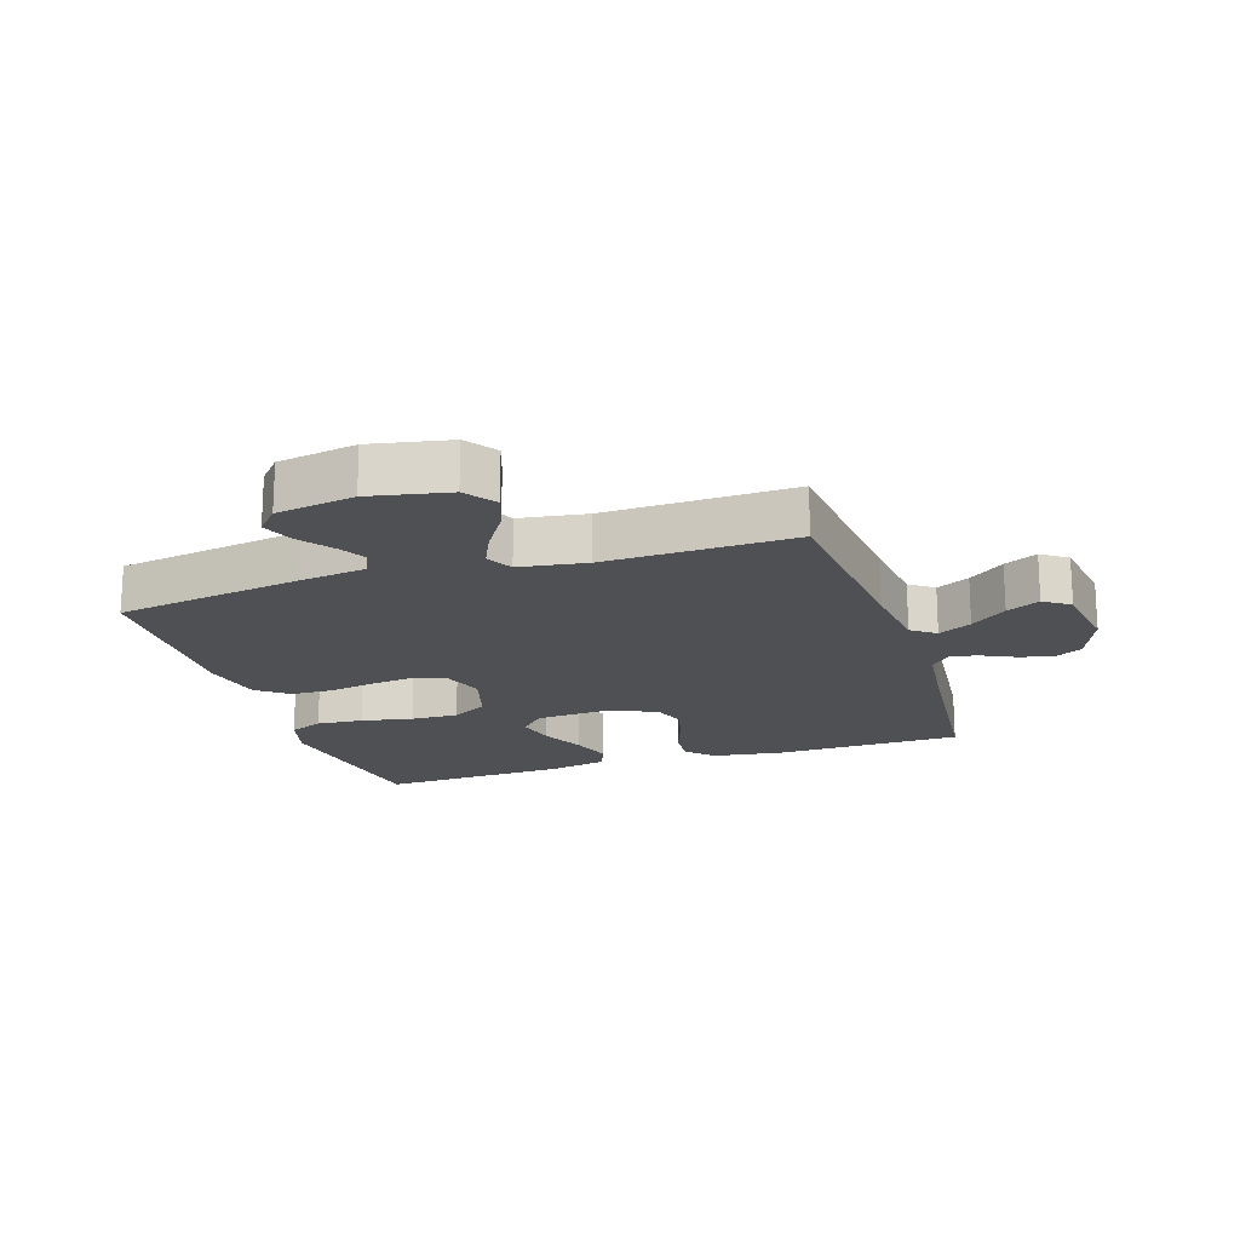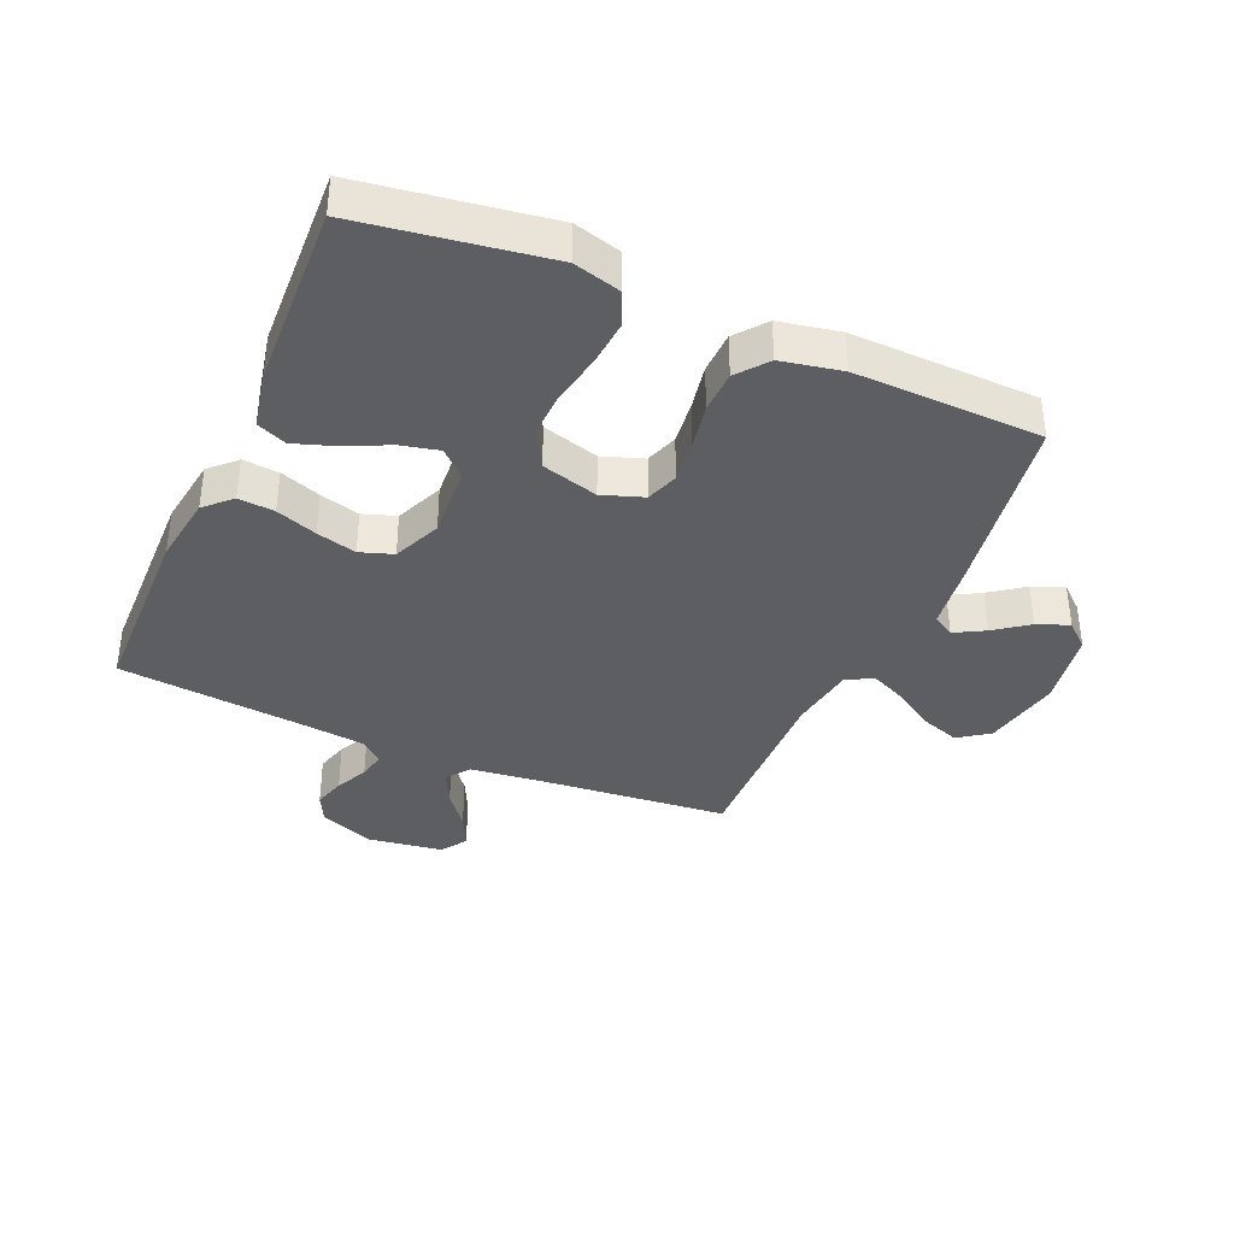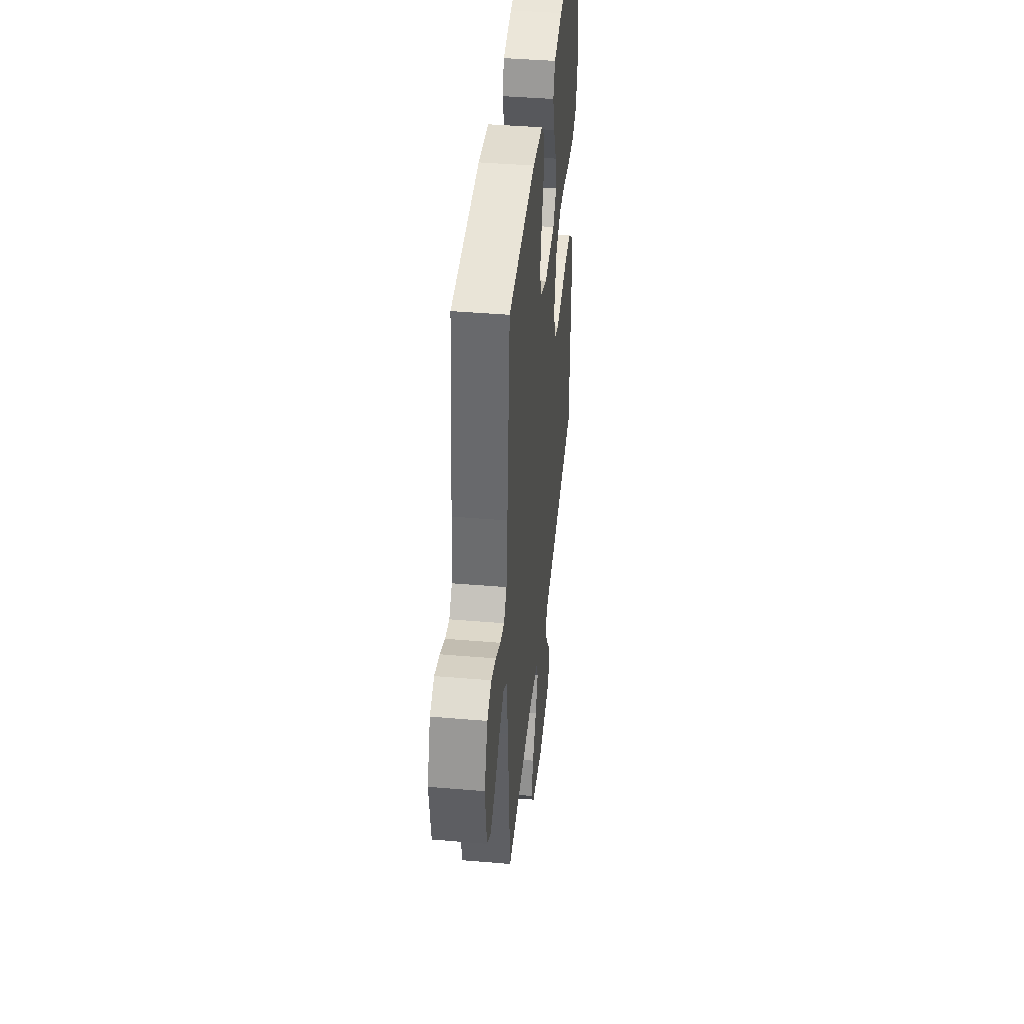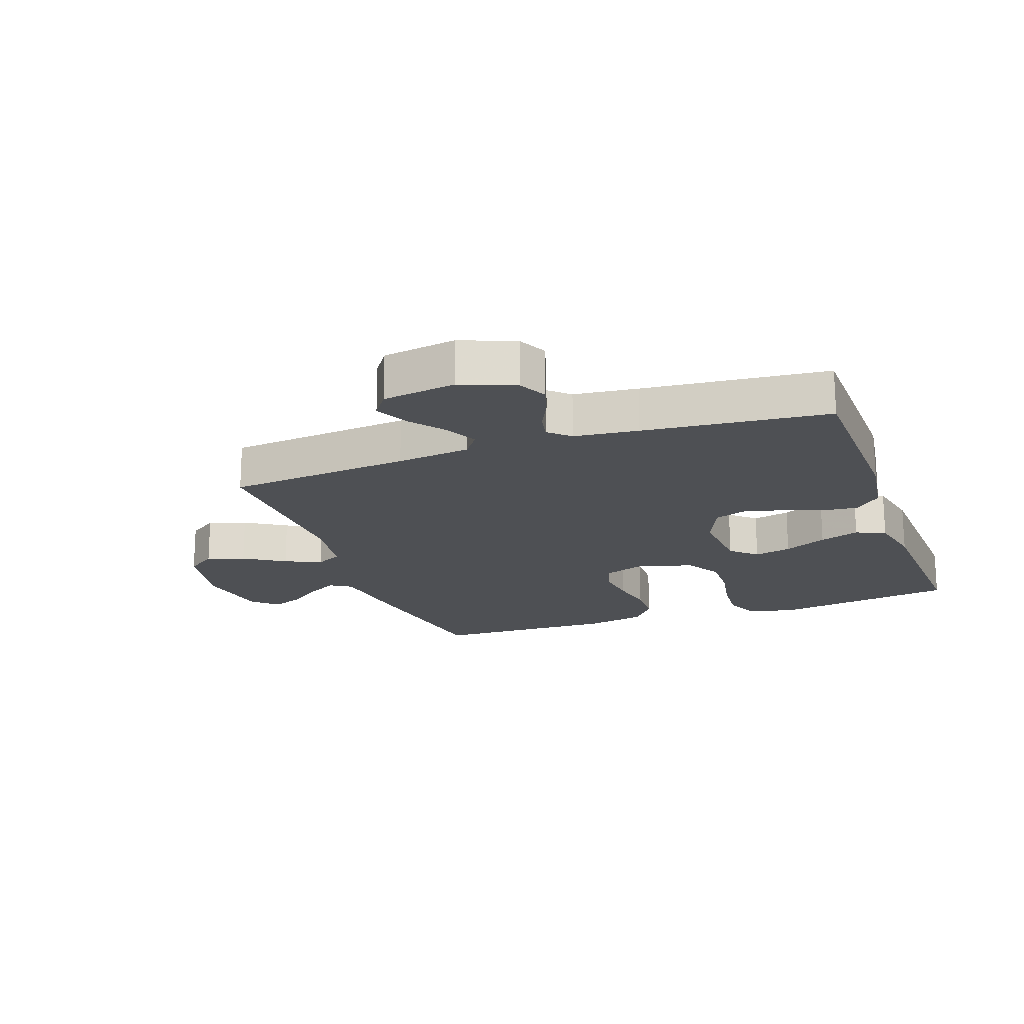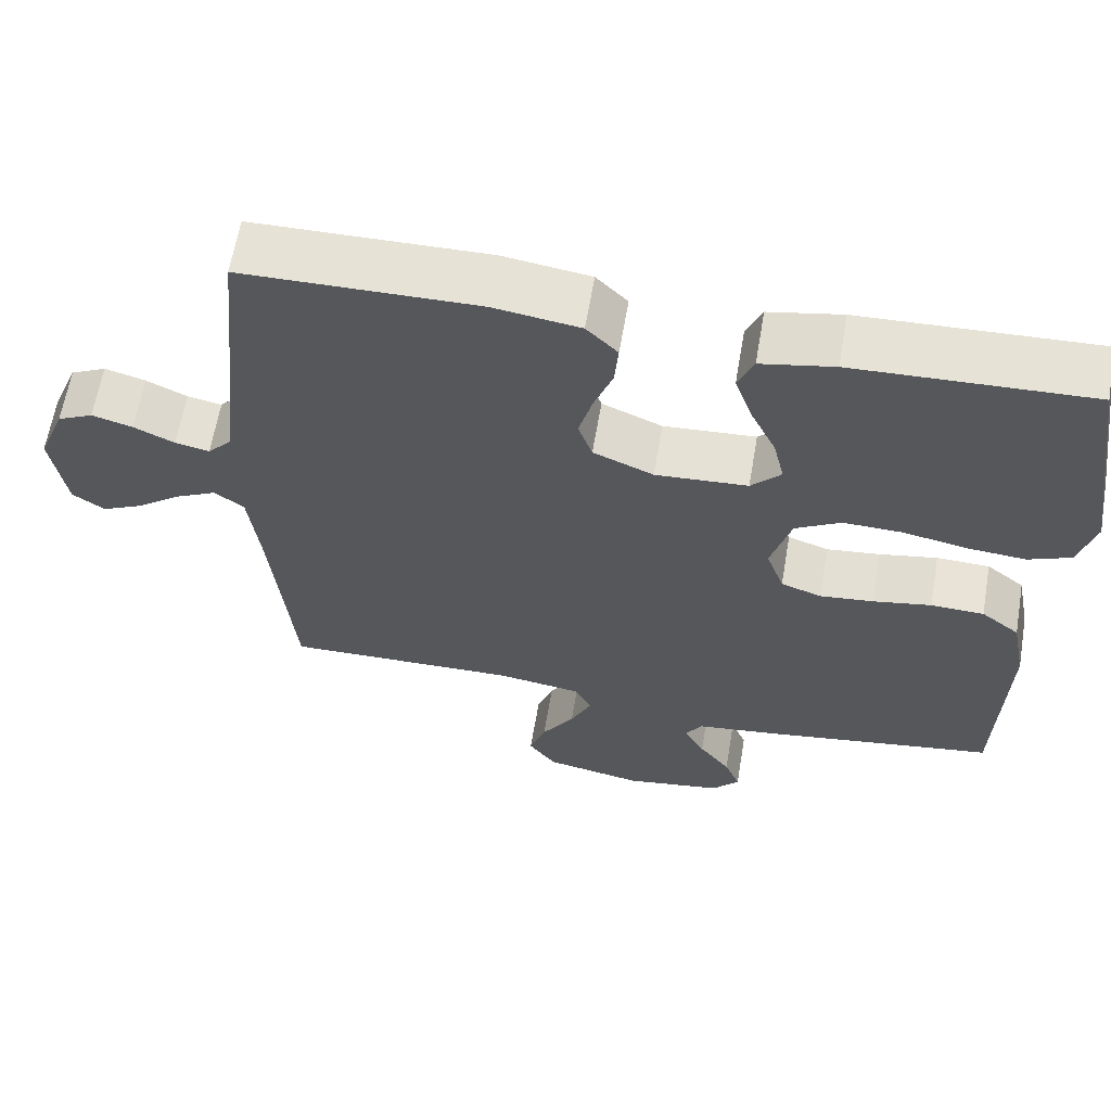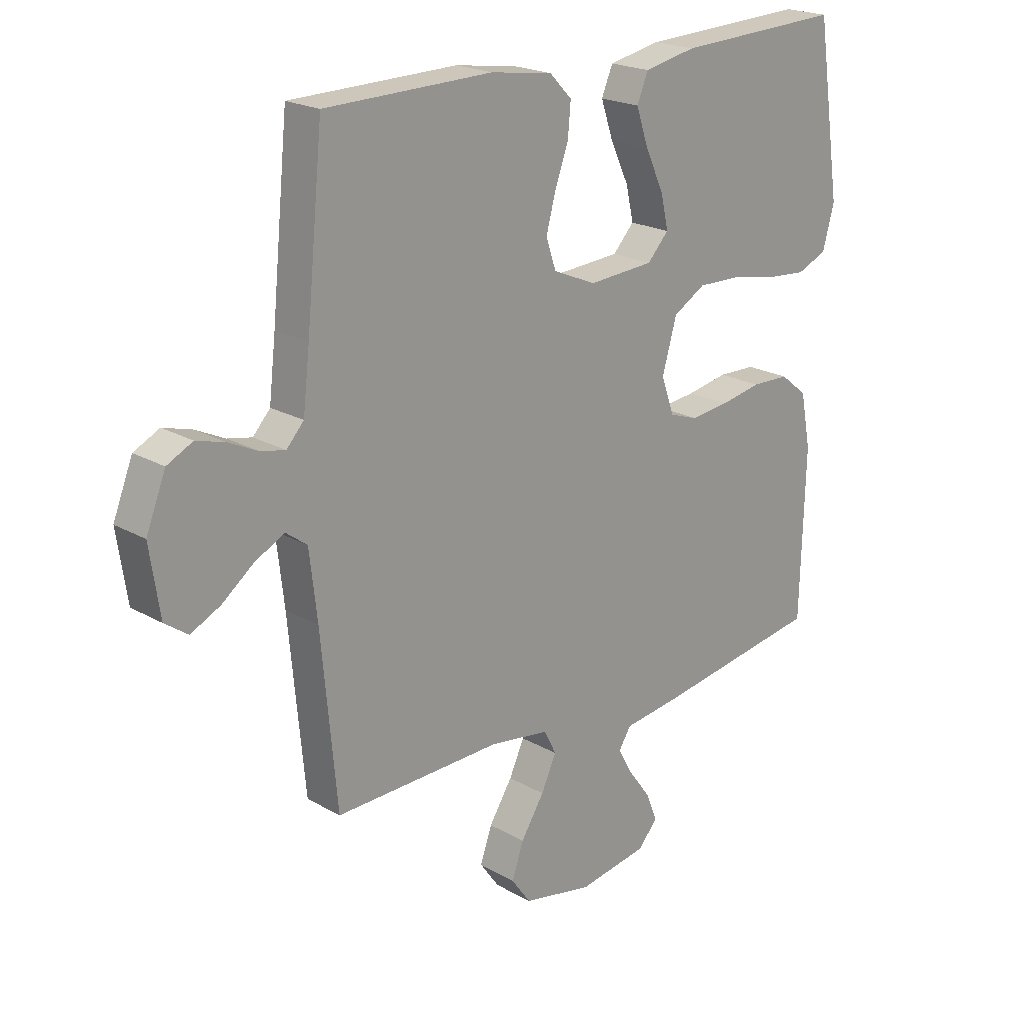
<metadata>
{"format":"obj","ext":"obj","renderer":"f3d","projection":"perspective","resolution":1024,"background":"white","views":[{"elev":-18.5,"azim":-162.0,"up":"+Y"},{"elev":-37.4,"azim":66.5,"up":"+Y"},{"elev":42.3,"azim":-84.2,"up":"+Z"},{"elev":-18.6,"azim":-70.3,"up":"+Y"},{"elev":62.9,"azim":9.7,"up":"+Z"},{"elev":20.9,"azim":-44.2,"up":"+Z"}]}
</metadata>
<code>
v -0.5 0.07 0.5
v -0.2 0.07 0.506
v -0.089 0.07 0.49
v -0.049 0.07 0.449
v -0.054 0.07 0.391
v -0.078 0.07 0.325
v -0.095 0.07 0.261
v -0.077 0.07 0.208
v 0 0.07 0.175
v 0.118 0.07 0.183
v 0.156 0.07 0.224
v 0.142 0.07 0.285
v 0.109 0.07 0.355
v 0.087 0.07 0.42
v 0.107 0.07 0.468
v 0.2 0.07 0.487
v 0.5 0.07 0.5
v 0.545 0.07 0.2
v 0.524 0.07 0.124
v 0.47 0.07 0.101
v 0.396 0.07 0.107
v 0.314 0.07 0.123
v 0.238 0.07 0.125
v 0.18 0.07 0.091
v 0.154 0.07 0
v 0.177 0.07 -0.066
v 0.229 0.07 -0.084
v 0.298 0.07 -0.076
v 0.372 0.07 -0.062
v 0.44 0.07 -0.064
v 0.489 0.07 -0.103
v 0.508 0.07 -0.2
v 0.5 0.07 -0.5
v 0.2 0.07 -0.548
v 0.095 0.07 -0.562
v 0.073 0.07 -0.597
v 0.1 0.07 -0.645
v 0.14 0.07 -0.699
v 0.16 0.07 -0.75
v 0.125 0.07 -0.79
v 0 0.07 -0.811
v -0.126 0.07 -0.786
v -0.161 0.07 -0.737
v -0.14 0.07 -0.676
v -0.098 0.07 -0.61
v -0.071 0.07 -0.551
v -0.093 0.07 -0.508
v -0.2 0.07 -0.492
v -0.5 0.07 -0.5
v -0.528 0.07 -0.2
v -0.542 0.07 -0.08
v -0.58 0.07 -0.052
v -0.633 0.07 -0.079
v -0.69 0.07 -0.123
v -0.743 0.07 -0.149
v -0.784 0.07 -0.12
v -0.802 0.07 0
v -0.767 0.07 0.088
v -0.721 0.07 0.111
v -0.669 0.07 0.096
v -0.617 0.07 0.071
v -0.573 0.07 0.062
v -0.542 0.07 0.096
v -0.53 0.07 0.2
v -0.5 0 0.5
v -0.2 0 0.506
v -0.089 0 0.49
v -0.049 0 0.449
v -0.054 0 0.391
v -0.078 0 0.325
v -0.095 0 0.261
v -0.077 0 0.208
v 0 0 0.175
v 0.118 0 0.183
v 0.156 0 0.224
v 0.142 0 0.285
v 0.109 0 0.355
v 0.087 0 0.42
v 0.107 0 0.468
v 0.2 0 0.487
v 0.5 0 0.5
v 0.545 0 0.2
v 0.524 0 0.124
v 0.47 0 0.101
v 0.396 0 0.107
v 0.314 0 0.123
v 0.238 0 0.125
v 0.18 0 0.091
v 0.154 0 0
v 0.177 0 -0.066
v 0.229 0 -0.084
v 0.298 0 -0.076
v 0.372 0 -0.062
v 0.44 0 -0.064
v 0.489 0 -0.103
v 0.508 0 -0.2
v 0.5 0 -0.5
v 0.2 0 -0.548
v 0.095 0 -0.562
v 0.073 0 -0.597
v 0.1 0 -0.645
v 0.14 0 -0.699
v 0.16 0 -0.75
v 0.125 0 -0.79
v 0 0 -0.811
v -0.126 0 -0.786
v -0.161 0 -0.737
v -0.14 0 -0.676
v -0.098 0 -0.61
v -0.071 0 -0.551
v -0.093 0 -0.508
v -0.2 0 -0.492
v -0.5 0 -0.5
v -0.528 0 -0.2
v -0.542 0 -0.08
v -0.58 0 -0.052
v -0.633 0 -0.079
v -0.69 0 -0.123
v -0.743 0 -0.149
v -0.784 0 -0.12
v -0.802 0 0
v -0.767 0 0.088
v -0.721 0 0.111
v -0.669 0 0.096
v -0.617 0 0.071
v -0.573 0 0.062
v -0.542 0 0.096
v -0.53 0 0.2
f 59 60 61
f 58 59 61
f 57 58 61
f 56 57 61
f 55 56 61
f 54 55 61
f 53 54 61
f 52 53 61 62
f 51 52 62 63
f 48 49 50
f 51 63 64
f 50 51 64
f 48 50 64
f 47 48 64
f 43 44 45
f 42 43 45
f 41 42 45
f 40 41 45
f 39 40 45
f 38 39 45
f 37 38 45
f 36 37 45 46
f 35 36 46 47
f 34 35 47
f 33 34 47
f 32 33 47
f 31 32 47
f 30 31 47
f 29 30 47
f 28 29 47
f 20 21 22
f 19 20 22
f 18 19 22
f 17 18 22
f 16 17 22
f 15 16 22
f 14 15 22
f 13 14 22
f 12 13 22
f 11 12 22 23
f 10 11 23 24
f 4 5 6
f 3 4 6
f 2 3 6
f 1 2 6
f 64 1 6
f 64 6 7
f 47 64 7 8
f 27 28 47
f 26 27 47
f 47 8 9
f 26 47 9
f 25 26 9
f 9 10 24 25
f 125 124 123
f 125 123 122
f 125 122 121
f 125 121 120
f 125 120 119
f 125 119 118
f 125 118 117
f 126 125 117 116
f 127 126 116 115
f 114 113 112
f 128 127 115
f 128 115 114
f 128 114 112
f 128 112 111
f 109 108 107
f 109 107 106
f 109 106 105
f 109 105 104
f 109 104 103
f 109 103 102
f 109 102 101
f 110 109 101 100
f 111 110 100 99
f 111 99 98
f 111 98 97
f 111 97 96
f 111 96 95
f 111 95 94
f 111 94 93
f 111 93 92
f 86 85 84
f 86 84 83
f 86 83 82
f 86 82 81
f 86 81 80
f 86 80 79
f 86 79 78
f 86 78 77
f 86 77 76
f 87 86 76 75
f 88 87 75 74
f 70 69 68
f 70 68 67
f 70 67 66
f 70 66 65
f 70 65 128
f 71 70 128
f 72 71 128 111
f 111 92 91
f 111 91 90
f 73 72 111
f 73 111 90
f 73 90 89
f 89 88 74 73
f 1 65 66 2
f 2 66 67 3
f 3 67 68 4
f 4 68 69 5
f 5 69 70 6
f 6 70 71 7
f 7 71 72 8
f 8 72 73 9
f 9 73 74 10
f 10 74 75 11
f 11 75 76 12
f 12 76 77 13
f 13 77 78 14
f 14 78 79 15
f 15 79 80 16
f 16 80 81 17
f 17 81 82 18
f 18 82 83 19
f 19 83 84 20
f 20 84 85 21
f 21 85 86 22
f 22 86 87 23
f 23 87 88 24
f 24 88 89 25
f 25 89 90 26
f 26 90 91 27
f 27 91 92 28
f 28 92 93 29
f 29 93 94 30
f 30 94 95 31
f 31 95 96 32
f 32 96 97 33
f 33 97 98 34
f 34 98 99 35
f 35 99 100 36
f 36 100 101 37
f 37 101 102 38
f 38 102 103 39
f 39 103 104 40
f 40 104 105 41
f 41 105 106 42
f 42 106 107 43
f 43 107 108 44
f 44 108 109 45
f 45 109 110 46
f 46 110 111 47
f 47 111 112 48
f 48 112 113 49
f 49 113 114 50
f 50 114 115 51
f 51 115 116 52
f 52 116 117 53
f 53 117 118 54
f 54 118 119 55
f 55 119 120 56
f 56 120 121 57
f 57 121 122 58
f 58 122 123 59
f 59 123 124 60
f 60 124 125 61
f 61 125 126 62
f 62 126 127 63
f 63 127 128 64
f 64 128 65 1

</code>
